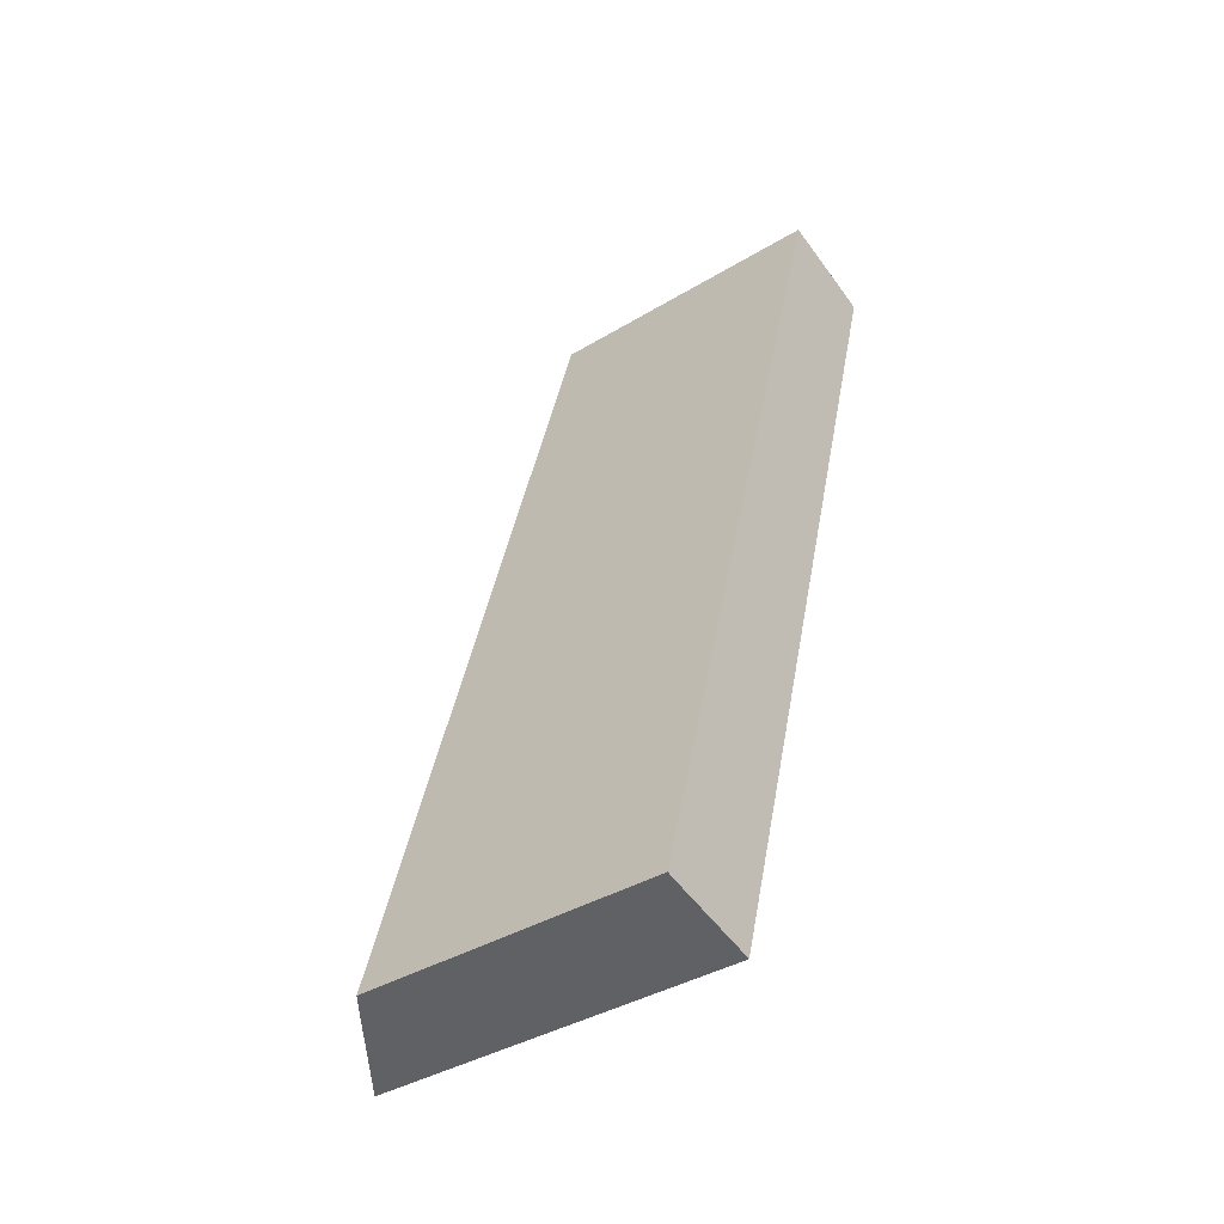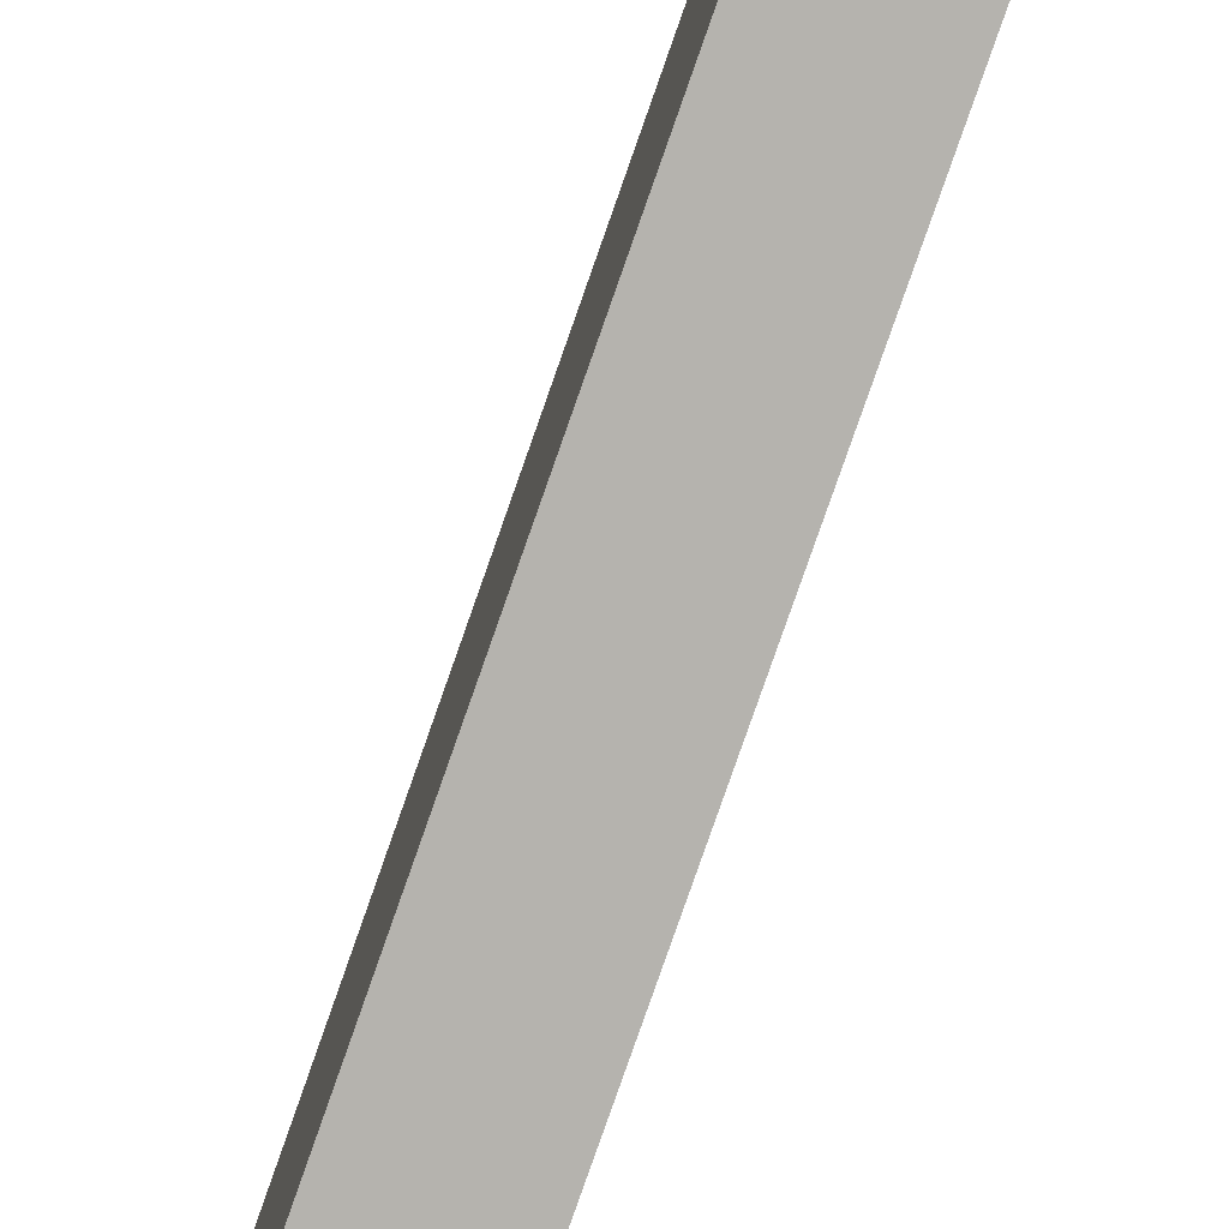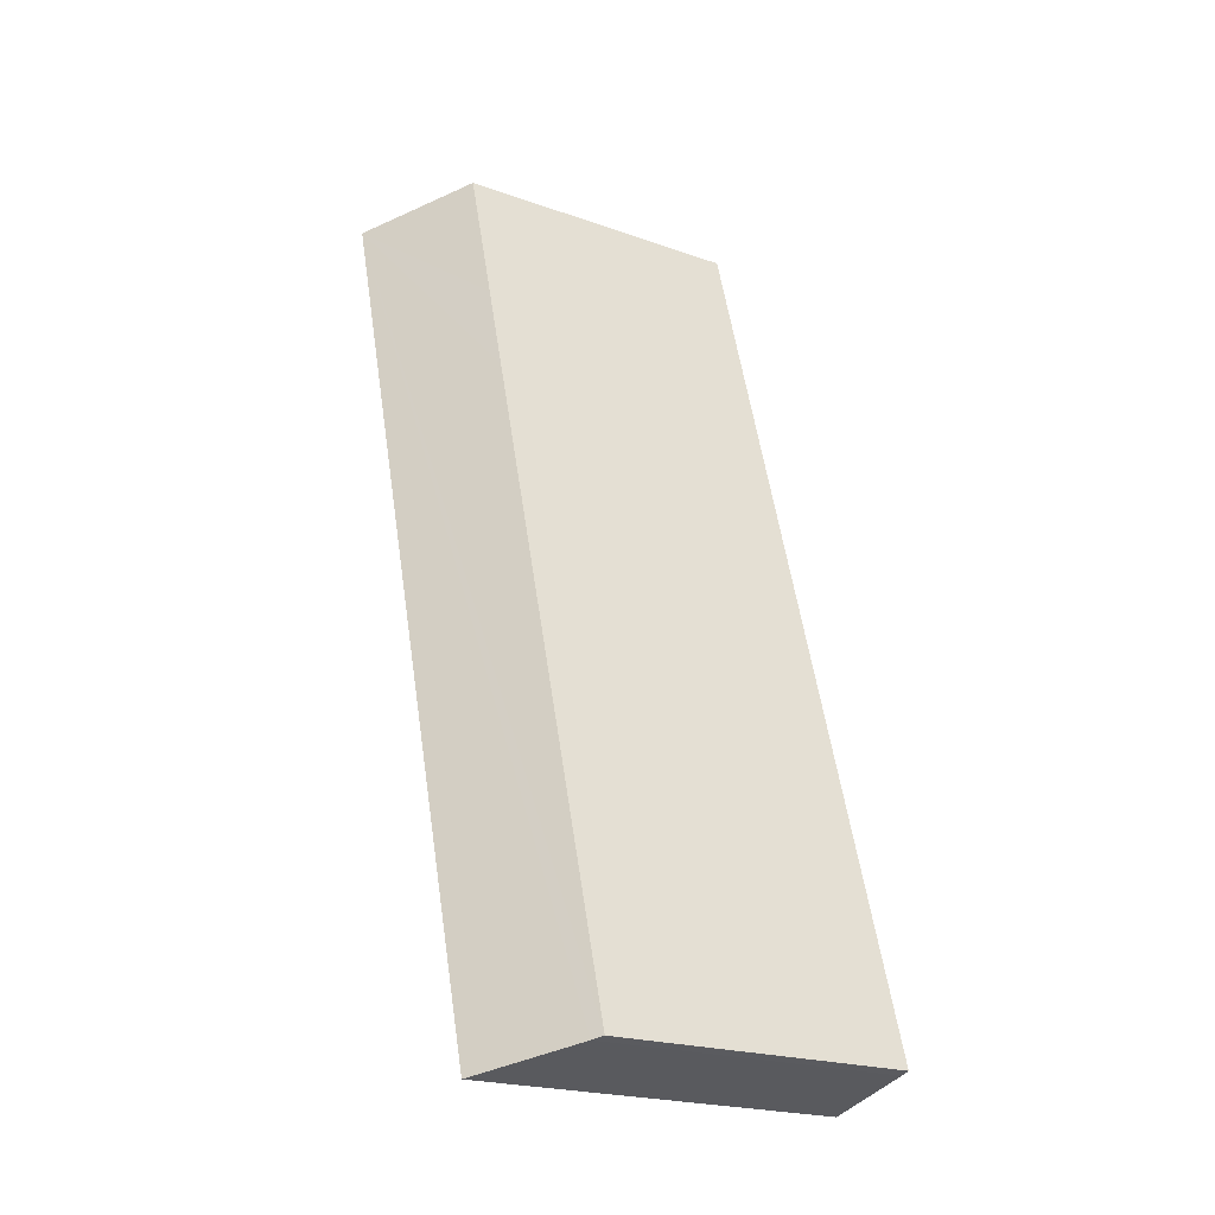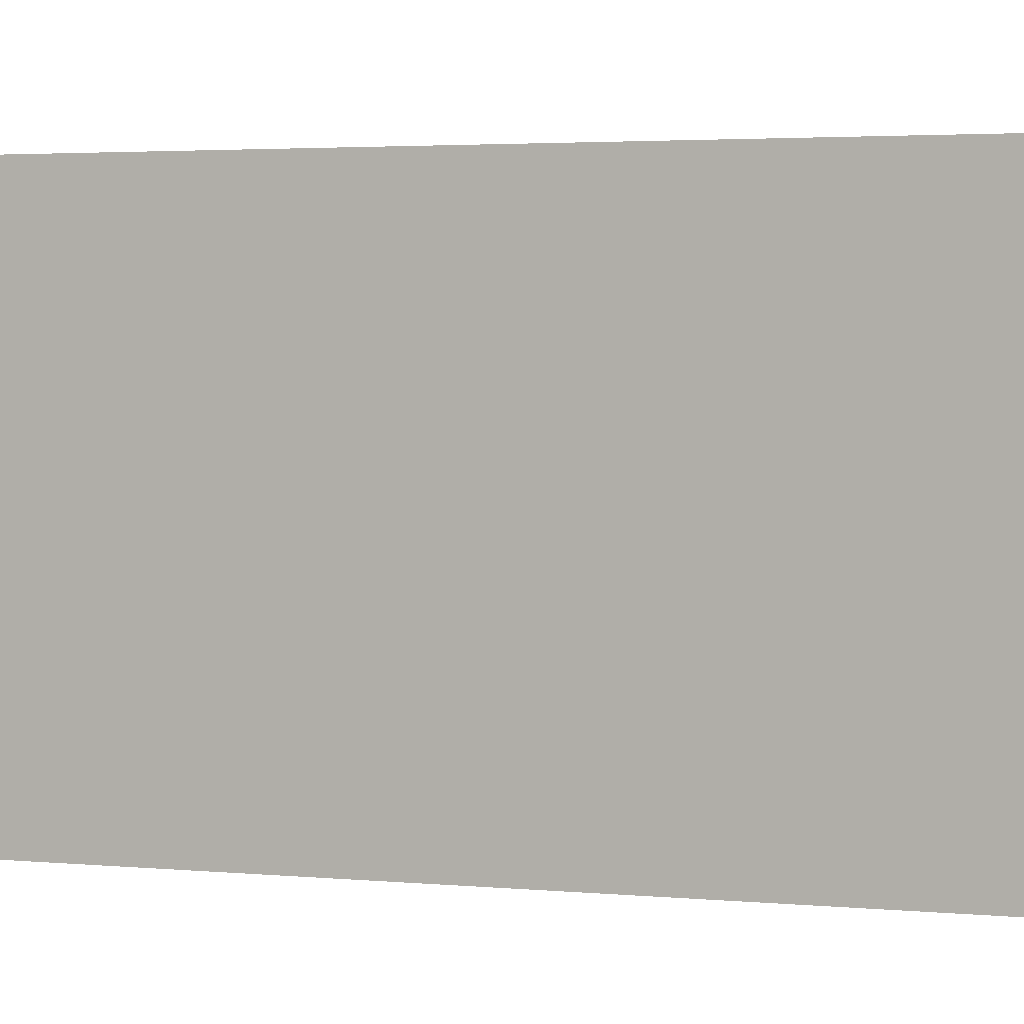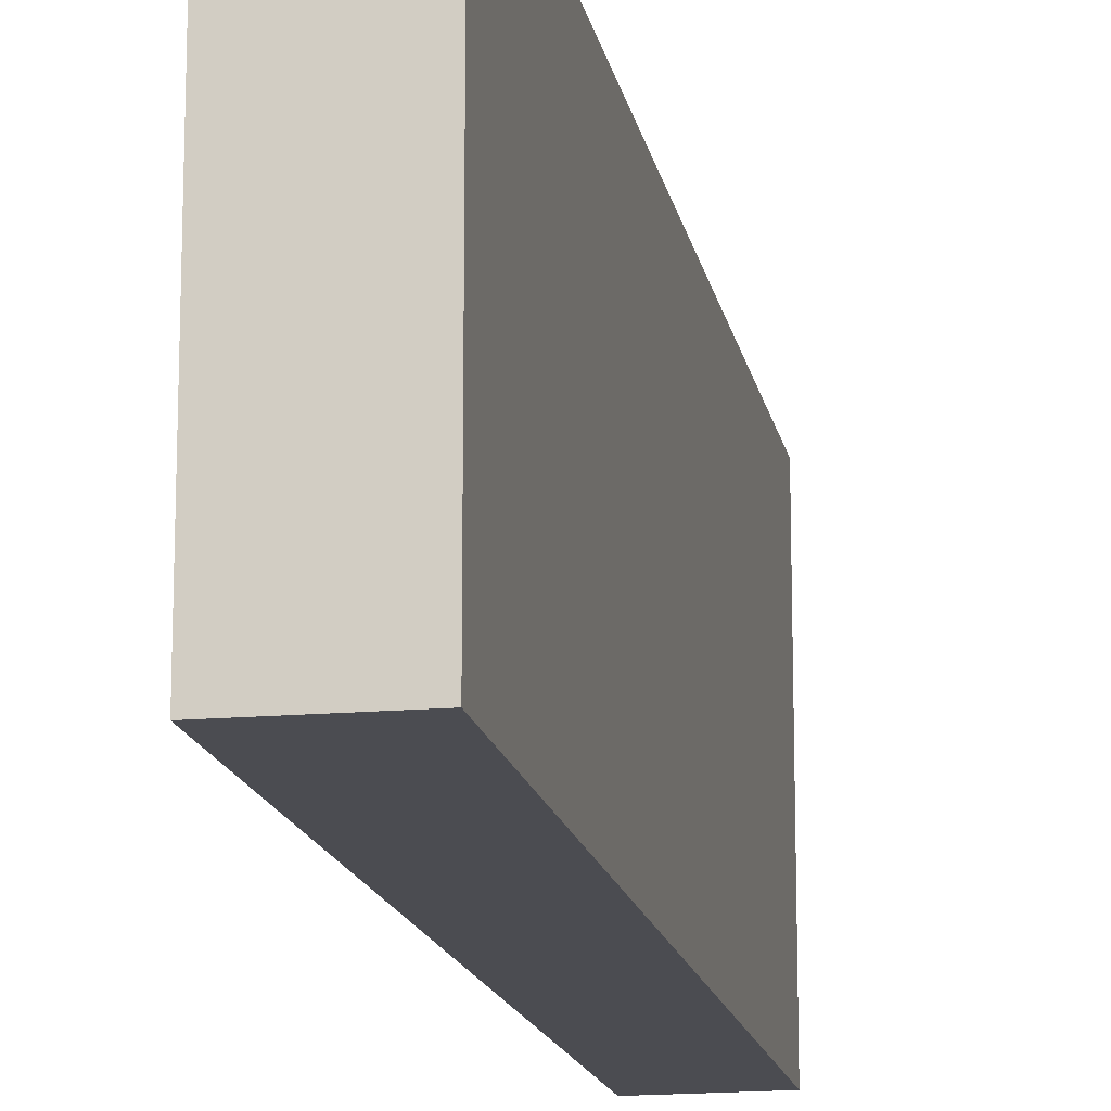
<metadata>
{"format":"obj","ext":"obj","renderer":"f3d","projection":"perspective","resolution":1024,"background":"white","views":[{"elev":-38.4,"azim":-52.6,"up":"+Z"},{"elev":-80.0,"azim":176.5,"up":"+Y"},{"elev":-21.6,"azim":-122.0,"up":"+Z"},{"elev":2.1,"azim":129.2,"up":"+Y"},{"elev":-15.5,"azim":26.4,"up":"+Y"}]}
</metadata>
<code>
v  0.185 5.875 -0.053
v  6.826 7.131 16.71
v  1.928 7.085 -0.486
v  0 5.745 3.518e-16
v  2.265 5.745 8.072
v  3.577 5.745 12.75
v  4.066 5.744 14.49
v  4.847 5.745 17.27
v  0 0 0
v  2.265 -4.943e-16 8.072
v  3.577 -7.805e-16 12.75
v  4.066 -8.873e-16 14.49
v  4.847 -1.058e-15 17.27
v  6.826 -1.023e-15 16.71
v  1.928 2.976e-17 -0.486
v  0.185 3.245e-18 -0.053
g defaultobject
f 1 2 3
f 2 1 4
f 2 4 5
f 2 5 6
f 2 6 7
f 2 7 8
f 9 5 4
f 5 9 10
f 5 10 6
f 6 10 11
f 6 11 7
f 7 11 8
f 8 11 12
f 8 12 13
f 8 14 2
f 14 8 13
f 14 3 2
f 3 14 15
f 15 1 3
f 1 15 16
f 16 4 1
f 4 16 9
f 13 15 14
f 15 13 12
f 15 12 11
f 15 11 10
f 15 10 9
f 15 9 16

</code>
